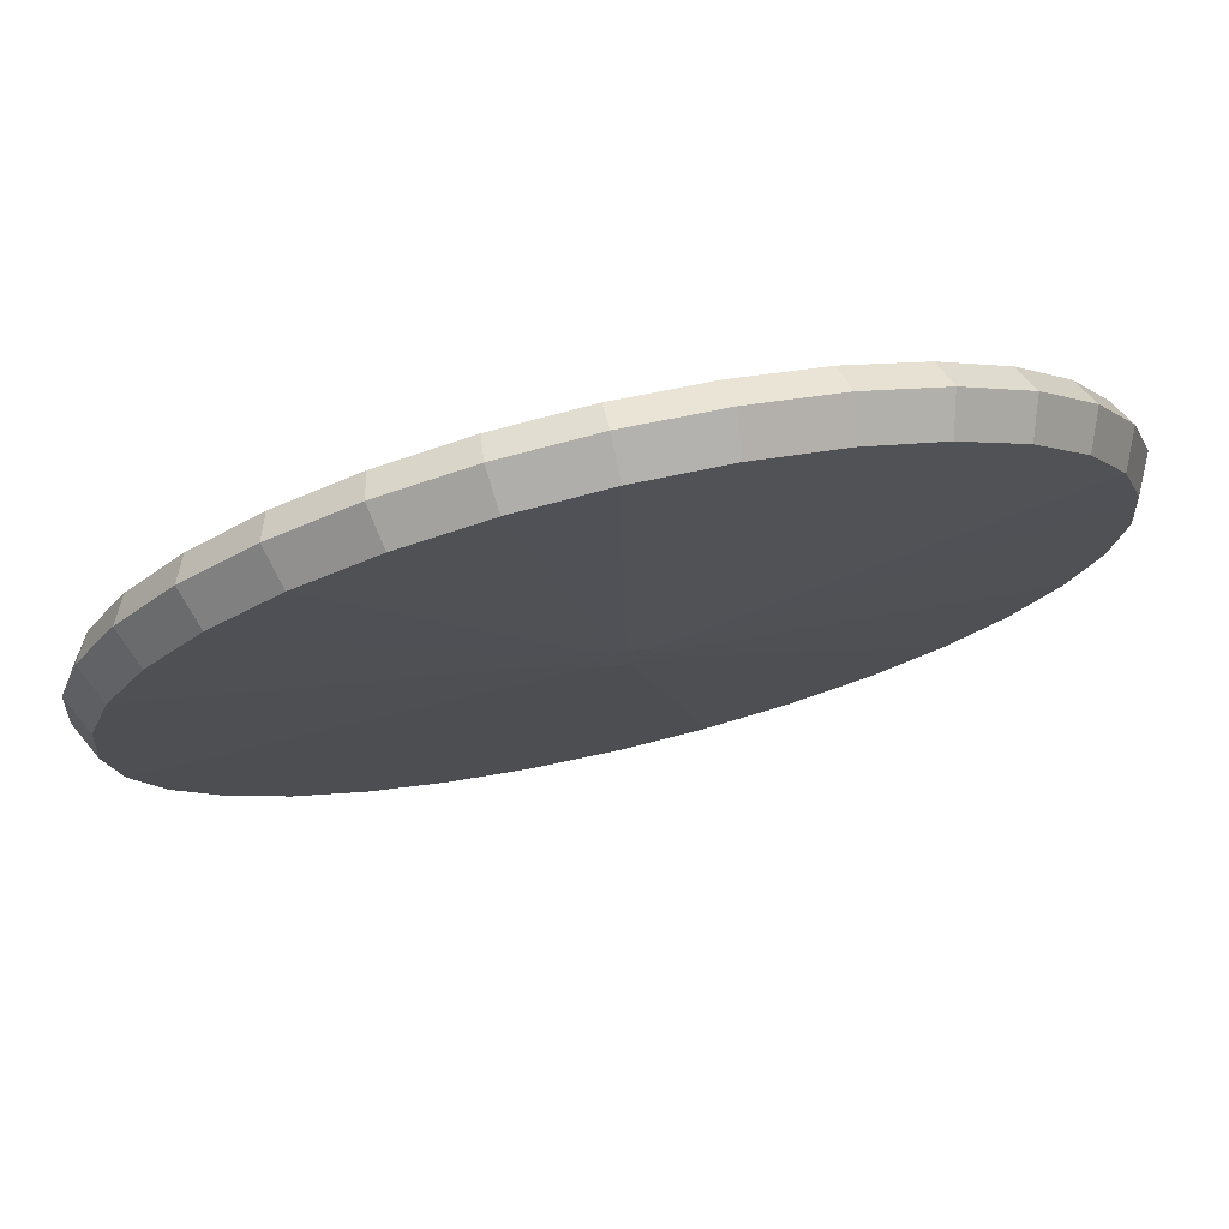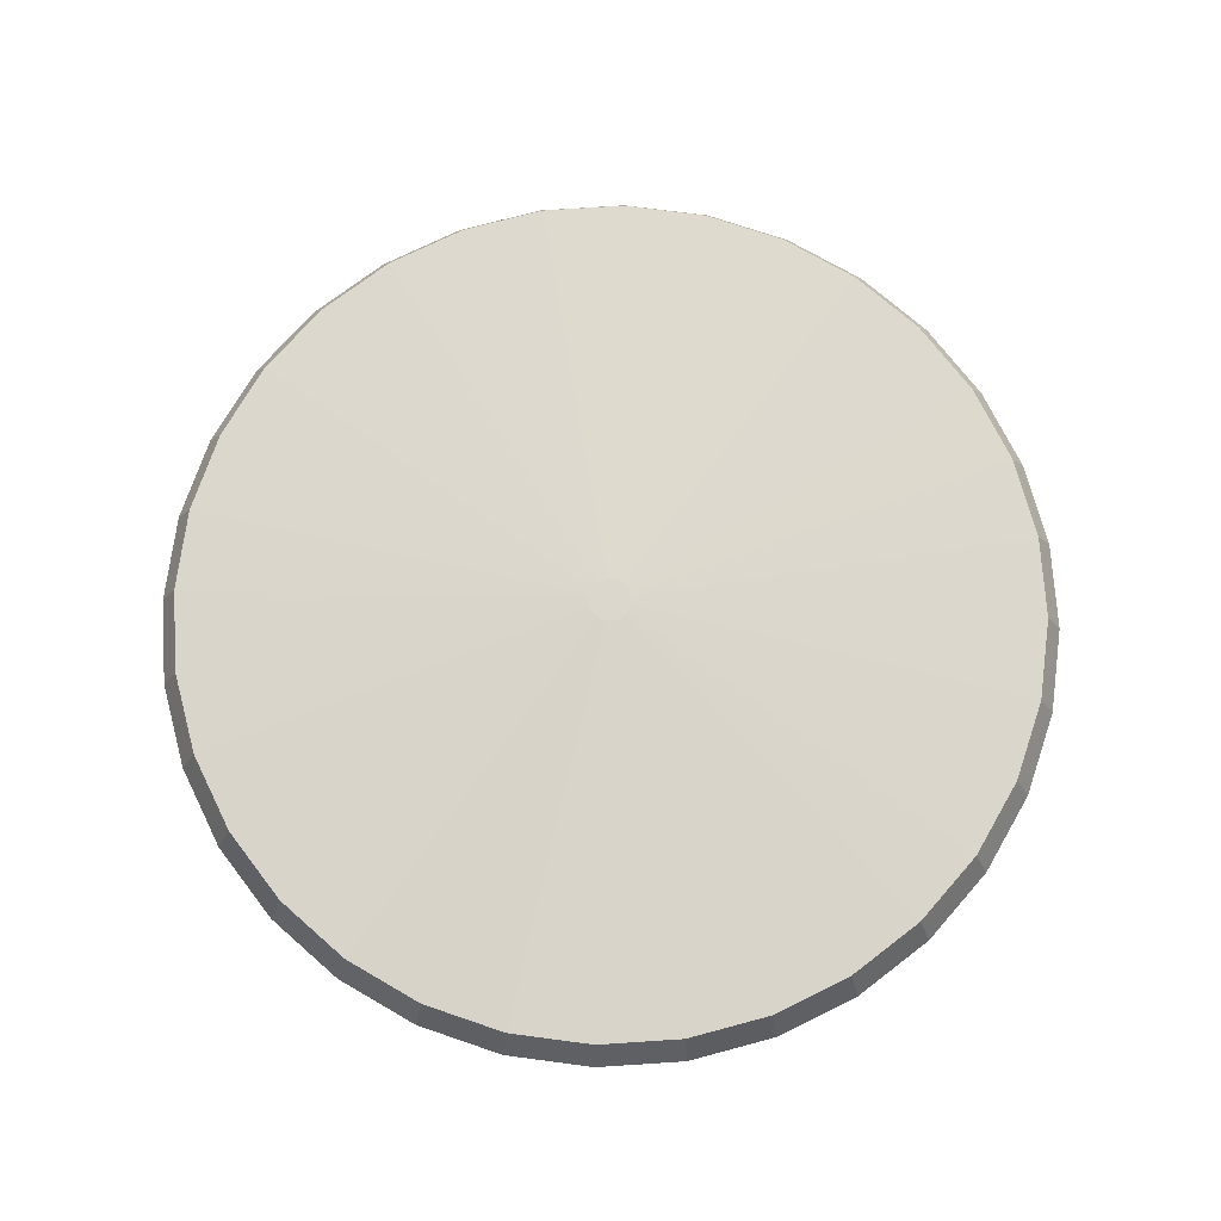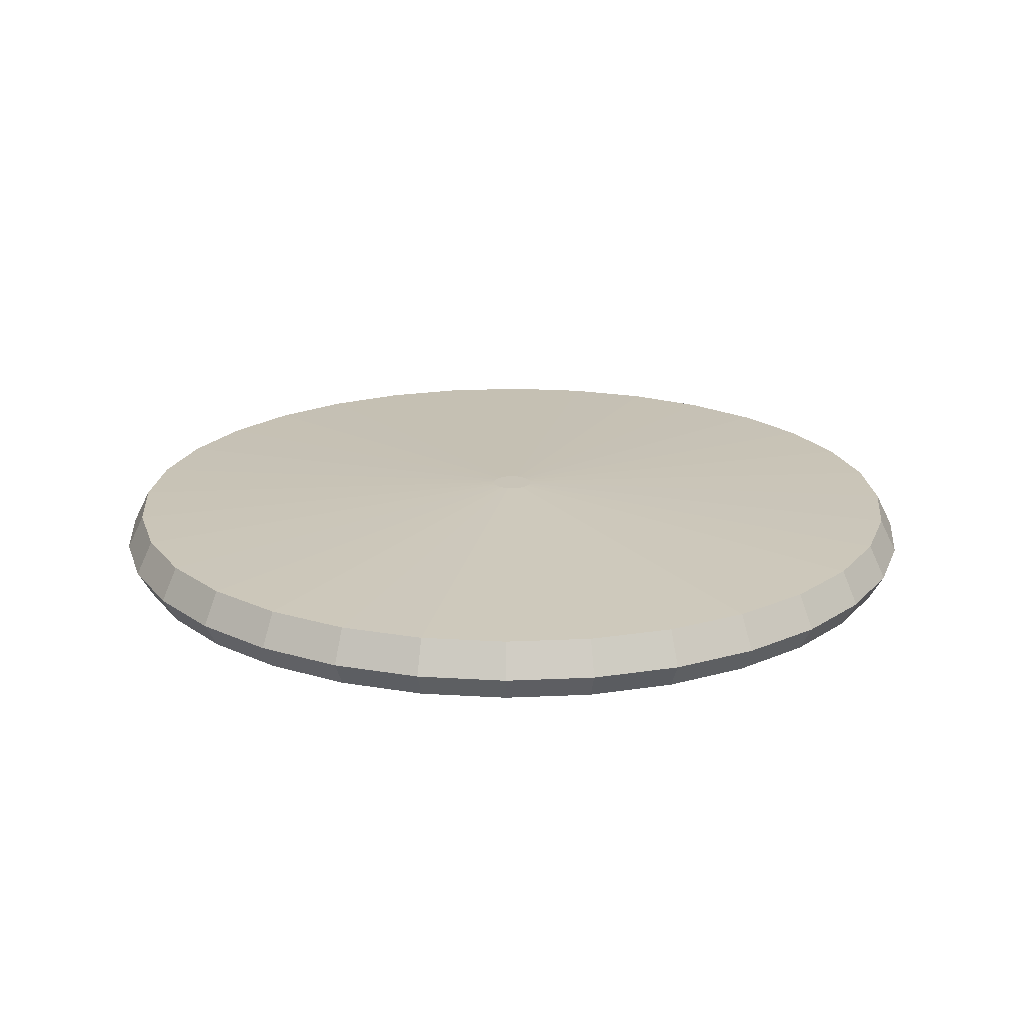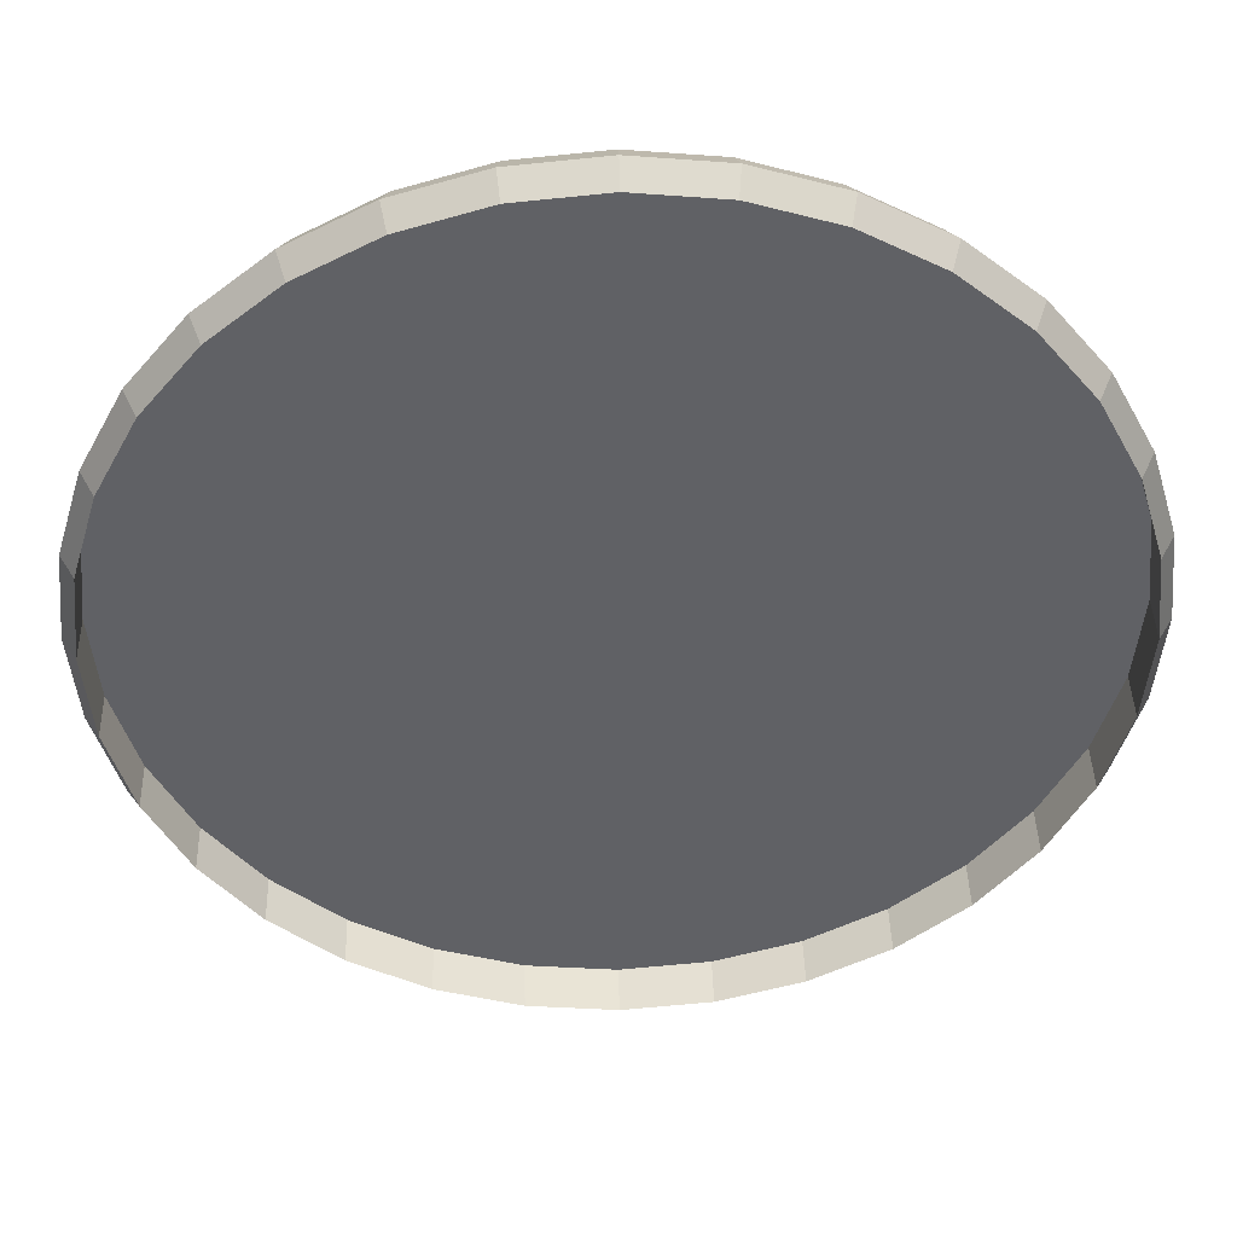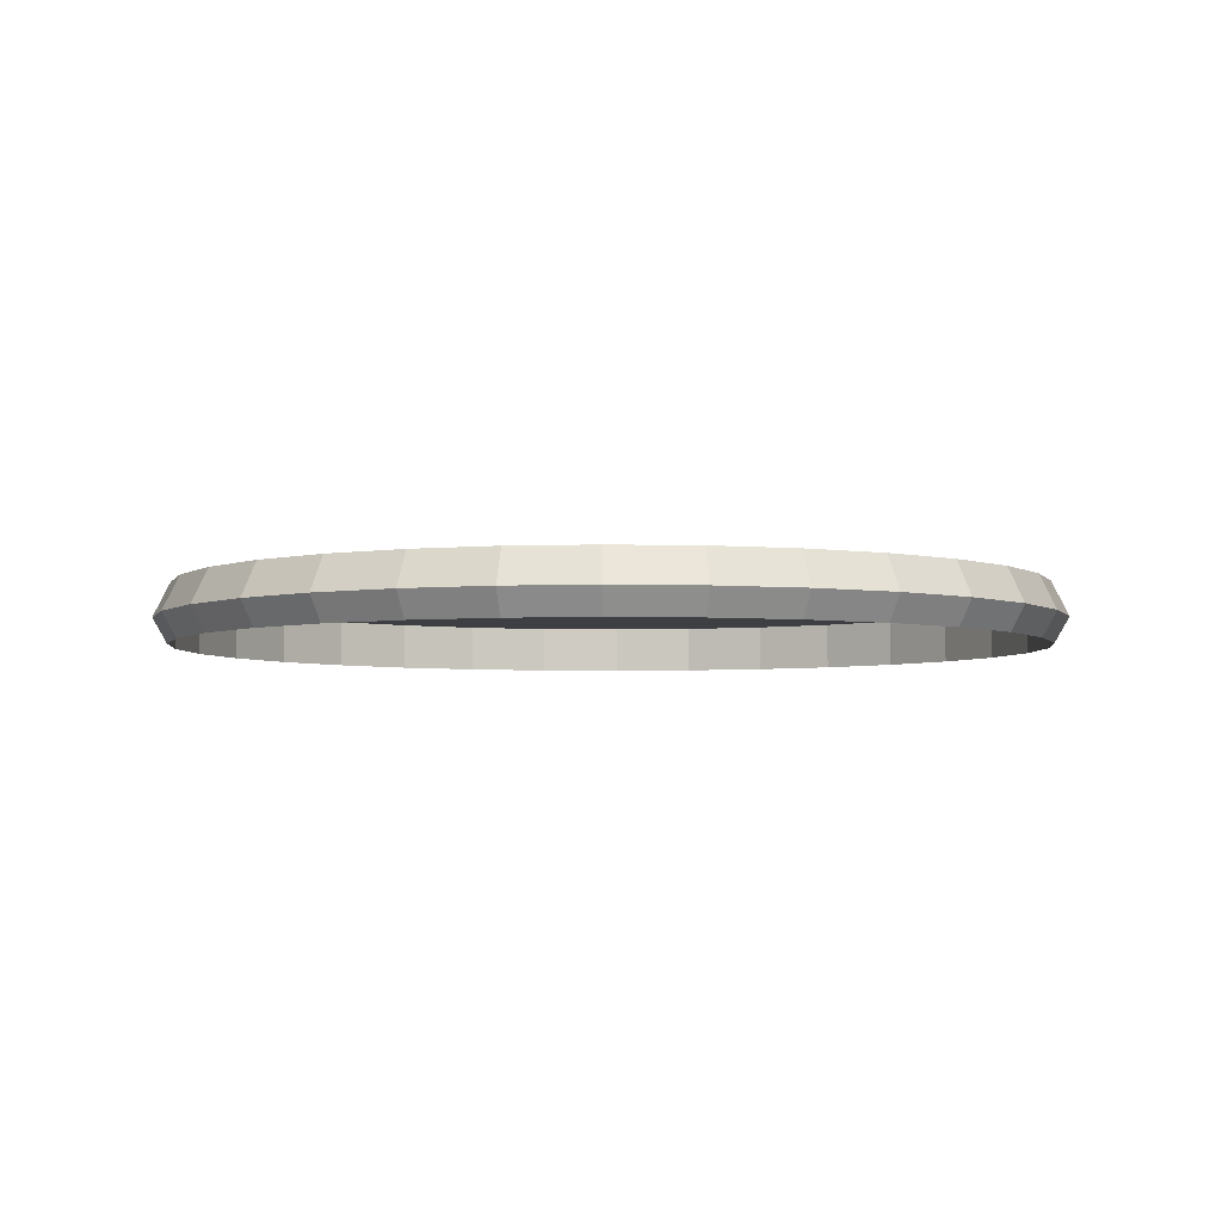
<metadata>
{"format":"obj","ext":"obj","renderer":"f3d","projection":"perspective","resolution":1024,"background":"white","views":[{"elev":75.5,"azim":166.8,"up":"+Z"},{"elev":73.4,"azim":-20.6,"up":"+Y"},{"elev":20.2,"azim":158.3,"up":"+Y"},{"elev":41.3,"azim":-1.6,"up":"+Z"},{"elev":-4.3,"azim":102.1,"up":"+Y"}]}
</metadata>
<code>
o Cylinder
v 0 -0.0188 0.4896
v 0 0.0188 0.4708
v -0.09551 -0.0188 0.4801
v -0.09185 0.0188 0.4618
v -0.1873 -0.0188 0.4523
v -0.1802 0.0188 0.435
v -0.272 -0.0188 0.4071
v -0.2616 0.0188 0.3915
v -0.3462 -0.0188 0.3462
v -0.3329 0.0188 0.3329
v -0.4071 -0.0188 0.272
v -0.3915 0.0188 0.2616
v -0.4523 -0.0188 0.1873
v -0.435 0.0188 0.1802
v -0.4801 -0.0188 0.09551
v -0.4618 0.0188 0.09185
v -0.4896 -0.0188 -0
v -0.4708 0.0188 -0
v -0.4801 -0.0188 -0.09551
v -0.4618 0.0188 -0.09185
v -0.4523 -0.0188 -0.1873
v -0.435 0.0188 -0.1802
v -0.4071 -0.0188 -0.272
v -0.3915 0.0188 -0.2616
v -0.3462 -0.0188 -0.3462
v -0.3329 0.0188 -0.3329
v -0.272 -0.0188 -0.4071
v -0.2616 0.0188 -0.3915
v -0.1873 -0.0188 -0.4523
v -0.1802 0.0188 -0.435
v -0.09551 -0.0188 -0.4801
v -0.09185 0.0188 -0.4618
v 0 -0.0188 -0.4896
v 0 0.0188 -0.4708
v 0.09551 -0.0188 -0.4801
v 0.09185 0.0188 -0.4618
v 0.1873 -0.0188 -0.4523
v 0.1802 0.0188 -0.435
v 0.272 -0.0188 -0.4071
v 0.2616 0.0188 -0.3915
v 0.3462 -0.0188 -0.3462
v 0.3329 0.0188 -0.3329
v 0.4071 -0.0188 -0.272
v 0.3915 0.0188 -0.2616
v 0.4523 -0.0188 -0.1873
v 0.435 0.0188 -0.1802
v 0.4801 -0.0188 -0.09551
v 0.4618 0.0188 -0.09185
v 0.4896 -0.0188 0
v 0.4708 0.0188 0
v 0.4801 -0.0188 0.09551
v 0.4618 0.0188 0.09185
v 0.4523 -0.0188 0.1873
v 0.435 0.0188 0.1802
v 0.4071 -0.0188 0.272
v 0.3915 0.0188 0.2616
v 0.3462 -0.0188 0.3462
v 0.3329 0.0188 0.3329
v 0.272 -0.0188 0.4071
v 0.2616 0.0188 0.3915
v 0.1873 -0.0188 0.4523
v 0.1802 0.0188 0.435
v 0.09551 -0.0188 0.4801
v 0.09185 0.0188 0.4618
v 0 0.0188 0.4708
v -0.09185 0.0188 0.4618
v -0.1802 0.0188 0.435
v -0.2616 0.0188 0.3915
v -0.3329 0.0188 0.3329
v -0.3915 0.0188 0.2616
v -0.435 0.0188 0.1802
v -0.4618 0.0188 0.09185
v -0.4708 0.0188 -0
v -0.4618 0.0188 -0.09185
v -0.435 0.0188 -0.1802
v -0.3915 0.0188 -0.2616
v -0.3329 0.0188 -0.3329
v -0.2616 0.0188 -0.3915
v -0.1802 0.0188 -0.435
v -0.09185 0.0188 -0.4618
v 0 0.0188 -0.4708
v 0.09185 0.0188 -0.4618
v 0.1802 0.0188 -0.435
v 0.2616 0.0188 -0.3915
v 0.3329 0.0188 -0.3329
v 0.3915 0.0188 -0.2616
v 0.435 0.0188 -0.1802
v 0.4618 0.0188 -0.09185
v 0.4708 0.0188 0
v 0.4618 0.0188 0.09185
v 0.435 0.0188 0.1802
v 0.3915 0.0188 0.2616
v 0.3329 0.0188 0.3329
v 0.2616 0.0188 0.3915
v 0.1802 0.0188 0.435
v 0.09185 0.0188 0.4618
v -0 0.03535 0.0236
v -0.004604 0.03535 0.02314
v -0.009031 0.03535 0.0218
v -0.01311 0.03535 0.01962
v -0.01669 0.03535 0.01669
v -0.01962 0.03535 0.01311
v -0.0218 0.03535 0.009031
v -0.02314 0.03535 0.004604
v -0.0236 0.03535 0
v -0.02314 0.03535 -0.004604
v -0.0218 0.03535 -0.009031
v -0.01962 0.03535 -0.01311
v -0.01669 0.03535 -0.01669
v -0.01311 0.03535 -0.01962
v -0.009031 0.03535 -0.0218
v -0.004604 0.03535 -0.02314
v -0 0.03535 -0.0236
v 0.004604 0.03535 -0.02314
v 0.009031 0.03535 -0.0218
v 0.01311 0.03535 -0.01962
v 0.01669 0.03535 -0.01669
v 0.01962 0.03535 -0.01311
v 0.0218 0.03535 -0.009031
v 0.02314 0.03535 -0.004604
v 0.0236 0.03535 0
v 0.02314 0.03535 0.004604
v 0.0218 0.03535 0.009031
v 0.01962 0.03535 0.01311
v 0.01669 0.03535 0.01669
v 0.01311 0.03535 0.01962
v 0.009031 0.03535 0.0218
v 0.004604 0.03535 0.02314
v 0 -0.0188 0.4896
v -0.09551 -0.0188 0.4801
v -0.1873 -0.0188 0.4523
v -0.272 -0.0188 0.4071
v -0.3462 -0.0188 0.3462
v -0.4071 -0.0188 0.272
v -0.4523 -0.0188 0.1873
v -0.4801 -0.0188 0.09551
v -0.4896 -0.0188 -0
v -0.4801 -0.0188 -0.09551
v -0.4523 -0.0188 -0.1873
v -0.4071 -0.0188 -0.272
v -0.3462 -0.0188 -0.3462
v -0.272 -0.0188 -0.4071
v -0.1873 -0.0188 -0.4523
v -0.09551 -0.0188 -0.4801
v 0 -0.0188 -0.4896
v 0.09551 -0.0188 -0.4801
v 0.1873 -0.0188 -0.4523
v 0.272 -0.0188 -0.4071
v 0.3462 -0.0188 -0.3462
v 0.4071 -0.0188 -0.272
v 0.4523 -0.0188 -0.1873
v 0.4801 -0.0188 -0.09551
v 0.4896 -0.0188 0
v 0.4801 -0.0188 0.09551
v 0.4523 -0.0188 0.1873
v 0.4071 -0.0188 0.272
v 0.3462 -0.0188 0.3462
v 0.272 -0.0188 0.4071
v 0.1873 -0.0188 0.4523
v 0.09551 -0.0188 0.4801
v 0 -0.04644 0.4737
v -0.09241 -0.04644 0.4646
v -0.1813 -0.04644 0.4376
v -0.2632 -0.04644 0.3938
v -0.3349 -0.04644 0.3349
v -0.3938 -0.04644 0.2632
v -0.4376 -0.04644 0.1813
v -0.4646 -0.04644 0.09241
v -0.4737 -0.04644 -0
v -0.4646 -0.04644 -0.09241
v -0.4376 -0.04644 -0.1813
v -0.3938 -0.04644 -0.2632
v -0.3349 -0.04644 -0.3349
v -0.2632 -0.04644 -0.3938
v -0.1813 -0.04644 -0.4376
v -0.09241 -0.04644 -0.4646
v 0 -0.04644 -0.4737
v 0.09241 -0.04644 -0.4646
v 0.1813 -0.04644 -0.4376
v 0.2632 -0.04644 -0.3938
v 0.3349 -0.04644 -0.3349
v 0.3938 -0.04644 -0.2632
v 0.4376 -0.04644 -0.1813
v 0.4646 -0.04644 -0.09241
v 0.4737 -0.04644 0
v 0.4646 -0.04644 0.09241
v 0.4376 -0.04644 0.1813
v 0.3938 -0.04644 0.2632
v 0.3349 -0.04644 0.3349
v 0.2632 -0.04644 0.3938
v 0.1813 -0.04644 0.4376
v 0.09241 -0.04644 0.4646
v 0 -0.04644 0.4737
v -0.09241 -0.04644 0.4646
v -0.1813 -0.04644 0.4376
v -0.2632 -0.04644 0.3938
v -0.3349 -0.04644 0.3349
v -0.3938 -0.04644 0.2632
v -0.4376 -0.04644 0.1813
v -0.4646 -0.04644 0.09241
v -0.4737 -0.04644 -0
v -0.4646 -0.04644 -0.09241
v -0.4376 -0.04644 -0.1813
v -0.3938 -0.04644 -0.2632
v -0.3349 -0.04644 -0.3349
v -0.2632 -0.04644 -0.3938
v -0.1813 -0.04644 -0.4376
v -0.09241 -0.04644 -0.4646
v 0 -0.04644 -0.4737
v 0.09241 -0.04644 -0.4646
v 0.1813 -0.04644 -0.4376
v 0.2632 -0.04644 -0.3938
v 0.3349 -0.04644 -0.3349
v 0.3938 -0.04644 -0.2632
v 0.4376 -0.04644 -0.1813
v 0.4646 -0.04644 -0.09241
v 0.4737 -0.04644 0
v 0.4646 -0.04644 0.09241
v 0.4376 -0.04644 0.1813
v 0.3938 -0.04644 0.2632
v 0.3349 -0.04644 0.3349
v 0.2632 -0.04644 0.3938
v 0.1813 -0.04644 0.4376
v 0.09241 -0.04644 0.4646
v 0 0.006404 0.4737
v -0.09241 0.006404 0.4646
v -0.1813 0.006404 0.4376
v -0.2632 0.006404 0.3938
v -0.3349 0.006404 0.3349
v -0.3938 0.006404 0.2632
v -0.4376 0.006404 0.1813
v -0.4646 0.006404 0.09241
v -0.4737 0.006404 -0
v -0.4646 0.006404 -0.09241
v -0.4376 0.006404 -0.1813
v -0.3938 0.006404 -0.2632
v -0.3349 0.006404 -0.3349
v -0.2632 0.006404 -0.3938
v -0.1813 0.006404 -0.4376
v -0.09241 0.006404 -0.4646
v 0 0.006404 -0.4737
v 0.09241 0.006404 -0.4646
v 0.1813 0.006404 -0.4376
v 0.2632 0.006404 -0.3938
v 0.3349 0.006404 -0.3349
v 0.3938 0.006404 -0.2632
v 0.4376 0.006404 -0.1813
v 0.4646 0.006404 -0.09241
v 0.4737 0.006404 0
v 0.4646 0.006404 0.09241
v 0.4376 0.006404 0.1813
v 0.3938 0.006404 0.2632
v 0.3349 0.006404 0.3349
v 0.2632 0.006404 0.3938
v 0.1813 0.006404 0.4376
v 0.09241 0.006404 0.4646
f 1 2 4 3
f 3 4 6 5
f 5 6 8 7
f 7 8 10 9
f 9 10 12 11
f 11 12 14 13
f 13 14 16 15
f 15 16 18 17
f 17 18 20 19
f 19 20 22 21
f 21 22 24 23
f 23 24 26 25
f 25 26 28 27
f 27 28 30 29
f 29 30 32 31
f 31 32 34 33
f 33 34 36 35
f 35 36 38 37
f 37 38 40 39
f 39 40 42 41
f 41 42 44 43
f 43 44 46 45
f 45 46 48 47
f 47 48 50 49
f 49 50 52 51
f 51 52 54 53
f 53 54 56 55
f 55 56 58 57
f 57 58 60 59
f 59 60 62 61
f 48 46 87 88
f 61 62 64 63
f 63 64 2 1
f 13 15 136 135
f 92 91 123 124
f 4 2 65 66
f 2 64 96 65
f 22 20 74 75
f 40 38 83 84
f 58 56 92 93
f 14 12 70 71
f 32 30 79 80
f 50 48 88 89
f 6 4 66 67
f 24 22 75 76
f 42 40 84 85
f 60 58 93 94
f 16 14 71 72
f 34 32 80 81
f 52 50 89 90
f 8 6 67 68
f 26 24 76 77
f 44 42 85 86
f 62 60 94 95
f 18 16 72 73
f 36 34 81 82
f 54 52 90 91
f 10 8 68 69
f 28 26 77 78
f 46 44 86 87
f 64 62 95 96
f 20 18 73 74
f 38 36 82 83
f 56 54 91 92
f 12 10 69 70
f 30 28 78 79
f 98 97 128 127 126 125 124 123 122 121 120 119 118 117 116 115 114 113 112 111 110 109 108 107 106 105 104 103 102 101 100 99
f 79 78 110 111
f 66 65 97 98
f 93 92 124 125
f 80 79 111 112
f 67 66 98 99
f 94 93 125 126
f 81 80 112 113
f 68 67 99 100
f 95 94 126 127
f 82 81 113 114
f 69 68 100 101
f 96 95 127 128
f 83 82 114 115
f 70 69 101 102
f 65 96 128 97
f 84 83 115 116
f 71 70 102 103
f 85 84 116 117
f 72 71 103 104
f 86 85 117 118
f 73 72 104 105
f 87 86 118 119
f 74 73 105 106
f 88 87 119 120
f 75 74 106 107
f 89 88 120 121
f 76 75 107 108
f 90 89 121 122
f 77 76 108 109
f 91 90 122 123
f 78 77 109 110
f 152 153 185 184
f 31 33 145 144
f 49 51 154 153
f 5 7 132 131
f 23 25 141 140
f 41 43 150 149
f 59 61 159 158
f 15 17 137 136
f 33 35 146 145
f 51 53 155 154
f 7 9 133 132
f 25 27 142 141
f 43 45 151 150
f 61 63 160 159
f 17 19 138 137
f 35 37 147 146
f 53 55 156 155
f 9 11 134 133
f 27 29 143 142
f 45 47 152 151
f 1 3 130 129
f 63 1 129 160
f 19 21 139 138
f 37 39 148 147
f 55 57 157 156
f 11 13 135 134
f 29 31 144 143
f 47 49 153 152
f 3 5 131 130
f 21 23 140 139
f 39 41 149 148
f 57 59 158 157
f 187 188 220 219
f 139 140 172 171
f 153 154 186 185
f 140 141 173 172
f 154 155 187 186
f 141 142 174 173
f 155 156 188 187
f 142 143 175 174
f 129 130 162 161
f 156 157 189 188
f 143 144 176 175
f 130 131 163 162
f 157 158 190 189
f 144 145 177 176
f 131 132 164 163
f 158 159 191 190
f 145 146 178 177
f 132 133 165 164
f 159 160 192 191
f 146 147 179 178
f 133 134 166 165
f 160 129 161 192
f 147 148 180 179
f 134 135 167 166
f 148 149 181 180
f 135 136 168 167
f 149 150 182 181
f 136 137 169 168
f 150 151 183 182
f 137 138 170 169
f 151 152 184 183
f 138 139 171 170
f 195 196 228 227
f 174 175 207 206
f 161 162 194 193
f 188 189 221 220
f 175 176 208 207
f 162 163 195 194
f 189 190 222 221
f 176 177 209 208
f 163 164 196 195
f 190 191 223 222
f 177 178 210 209
f 164 165 197 196
f 191 192 224 223
f 178 179 211 210
f 165 166 198 197
f 192 161 193 224
f 179 180 212 211
f 166 167 199 198
f 180 181 213 212
f 167 168 200 199
f 181 182 214 213
f 168 169 201 200
f 182 183 215 214
f 169 170 202 201
f 183 184 216 215
f 170 171 203 202
f 184 185 217 216
f 171 172 204 203
f 185 186 218 217
f 172 173 205 204
f 186 187 219 218
f 173 174 206 205
f 225 226 227 228 229 230 231 232 233 234 235 236 237 238 239 240 241 242 243 244 245 246 247 248 249 250 251 252 253 254 255 256
f 222 223 255 254
f 209 210 242 241
f 196 197 229 228
f 223 224 256 255
f 210 211 243 242
f 197 198 230 229
f 224 193 225 256
f 211 212 244 243
f 198 199 231 230
f 212 213 245 244
f 199 200 232 231
f 213 214 246 245
f 200 201 233 232
f 214 215 247 246
f 201 202 234 233
f 215 216 248 247
f 202 203 235 234
f 216 217 249 248
f 203 204 236 235
f 217 218 250 249
f 204 205 237 236
f 218 219 251 250
f 205 206 238 237
f 219 220 252 251
f 206 207 239 238
f 193 194 226 225
f 220 221 253 252
f 207 208 240 239
f 194 195 227 226
f 221 222 254 253
f 208 209 241 240

</code>
